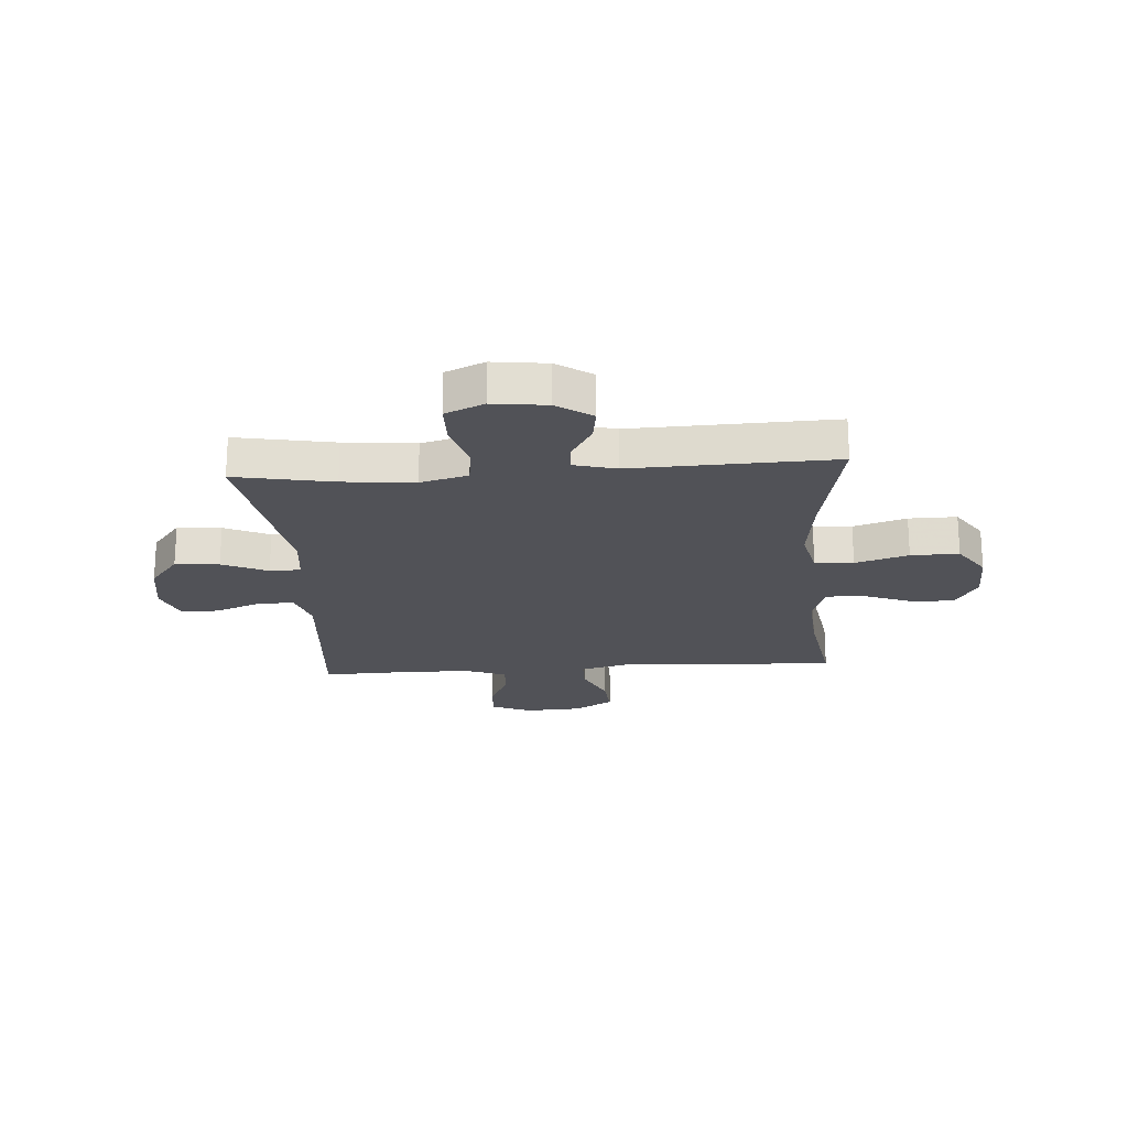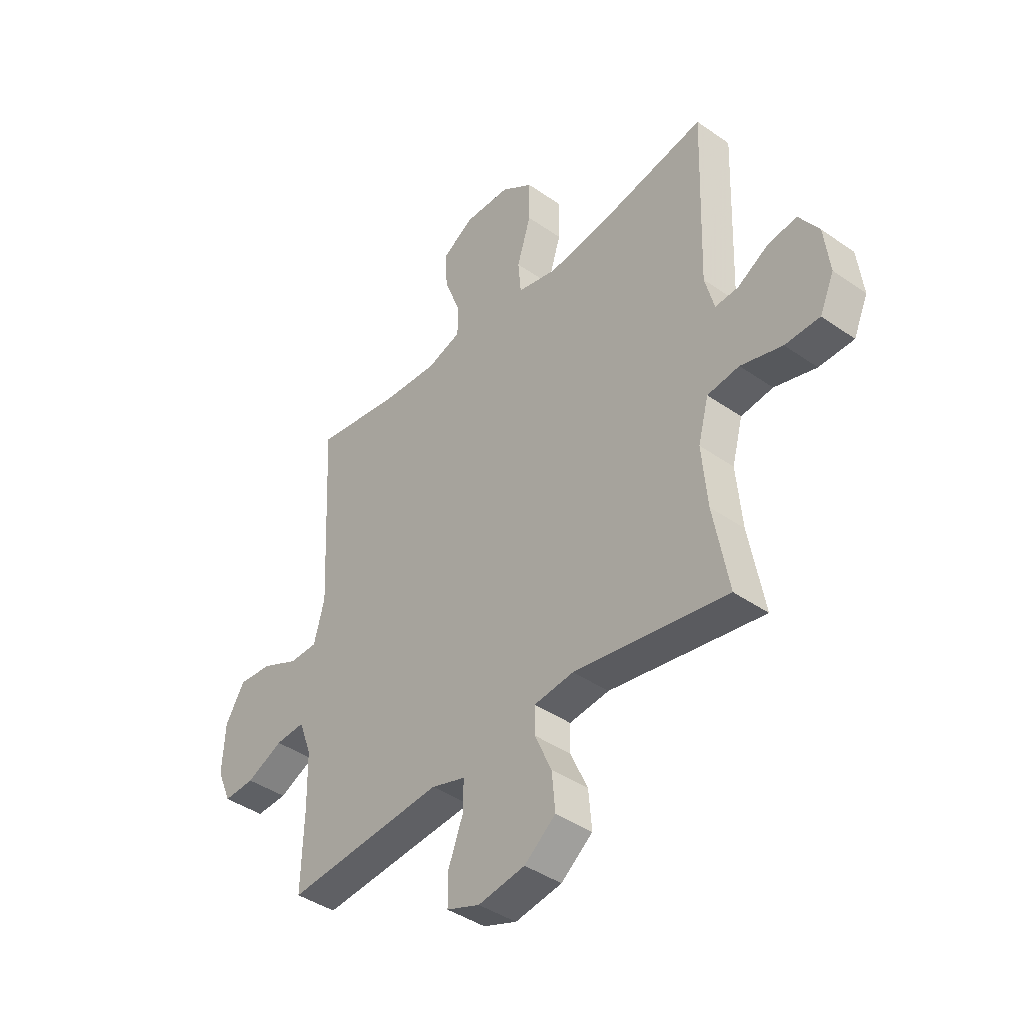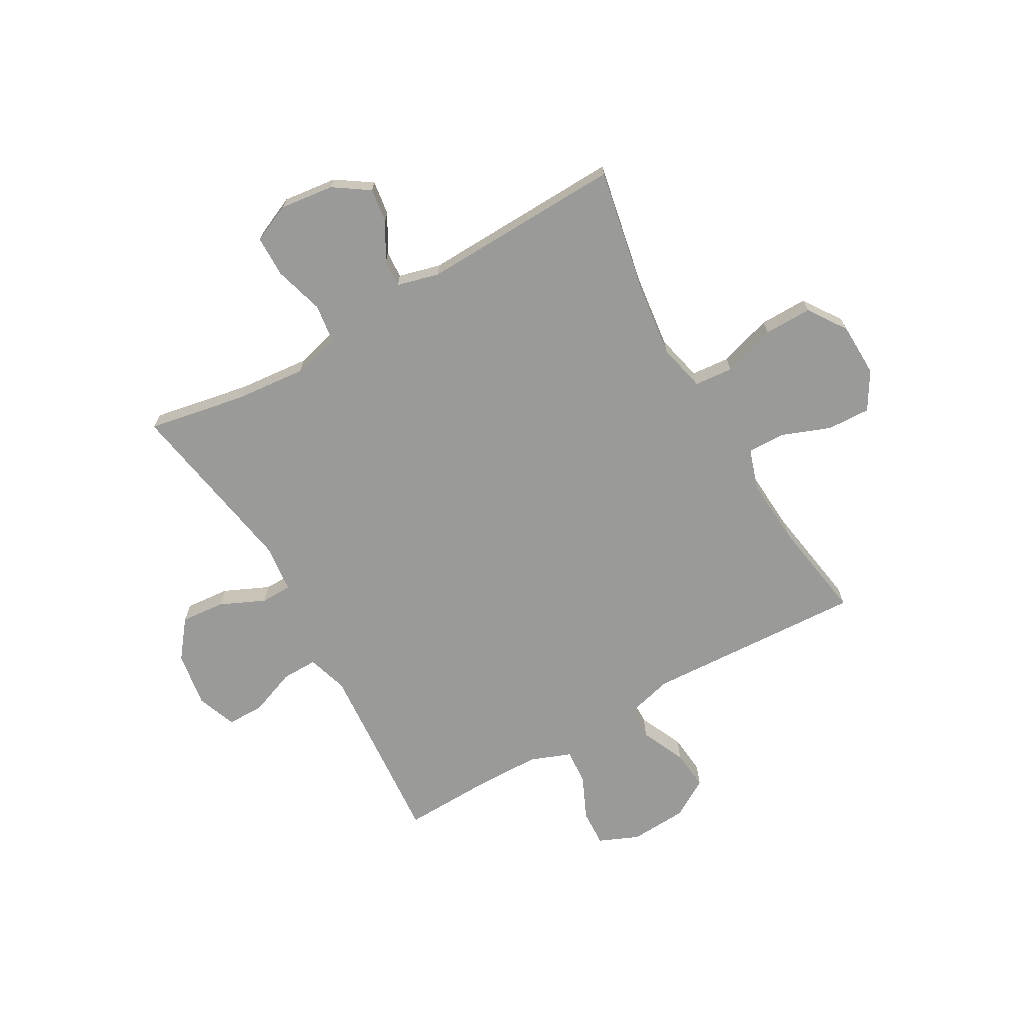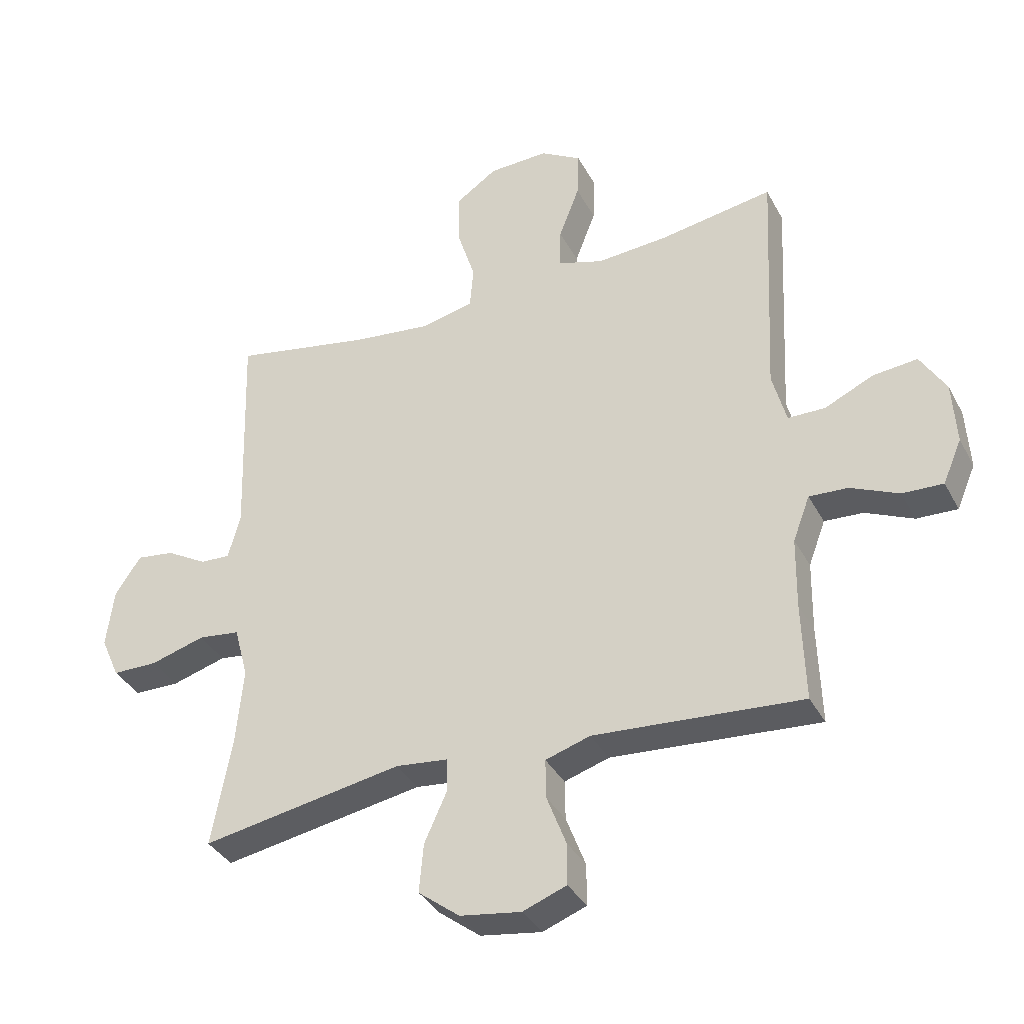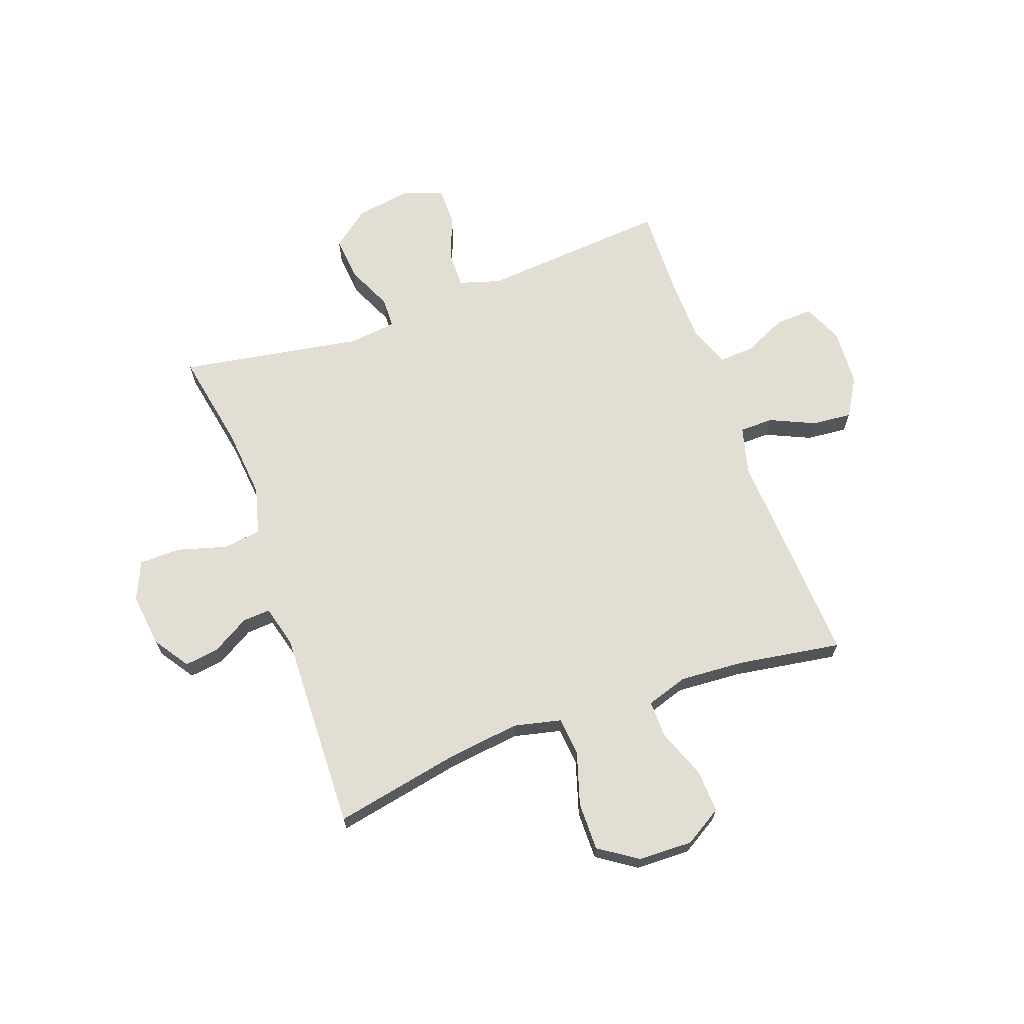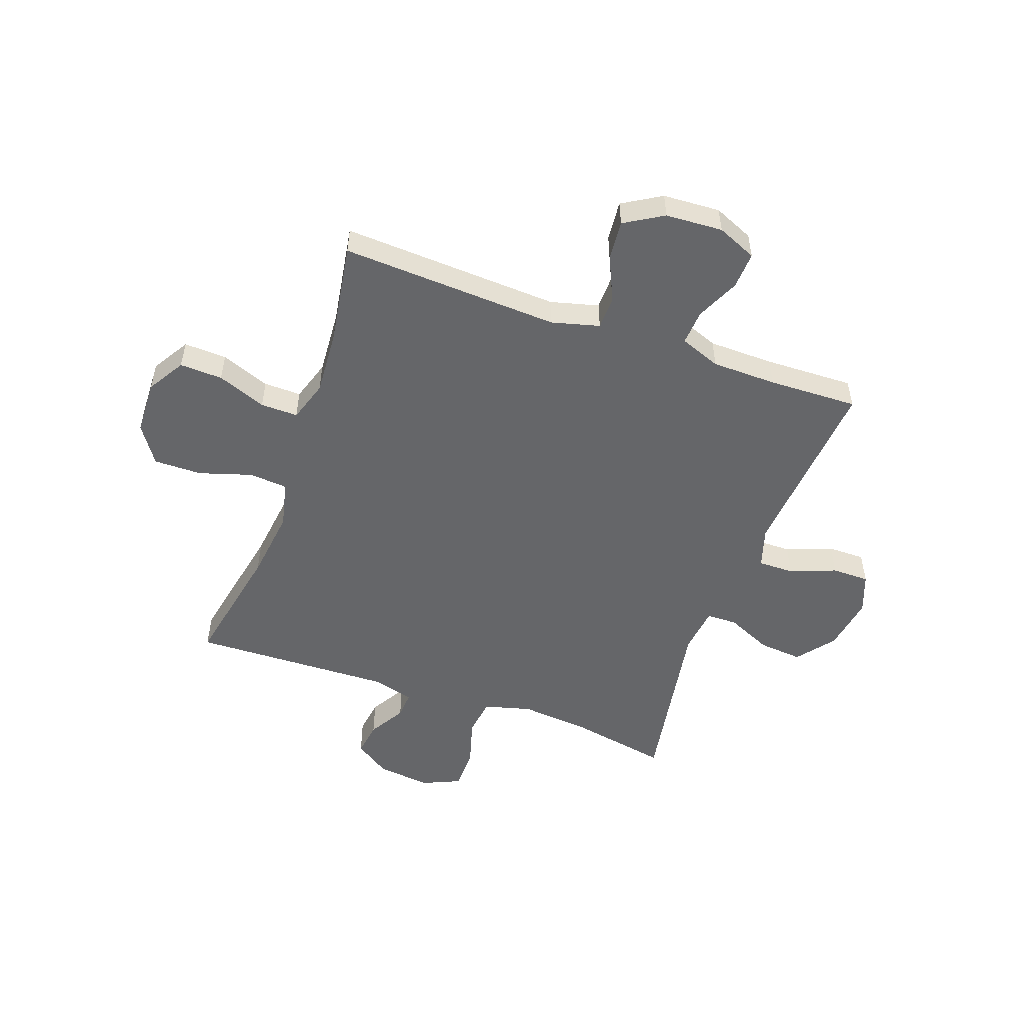
<metadata>
{"format":"obj","ext":"obj","renderer":"f3d","projection":"perspective","resolution":1024,"background":"white","views":[{"elev":-21.4,"azim":-86.0,"up":"+Y"},{"elev":-41.4,"azim":-130.3,"up":"+Z"},{"elev":-69.2,"azim":-60.3,"up":"+Y"},{"elev":-36.5,"azim":25.2,"up":"+Z"},{"elev":67.3,"azim":-20.0,"up":"+Y"},{"elev":-51.8,"azim":70.3,"up":"+Y"}]}
</metadata>
<code>
v 0.5 0.07 0.5
v 0.48 0.07 0.102
v 0.503 0.07 0.015
v 0.564 0.07 0.014
v 0.645 0.07 0.051
v 0.718 0.07 0.058
v 0.76 0.07 -0.012
v 0.766 0.07 -0.116
v 0.735 0.07 -0.188
v 0.668 0.07 -0.185
v 0.589 0.07 -0.149
v 0.525 0.07 -0.145
v 0.497 0.07 -0.219
v 0.495 0.07 -0.337
v 0.5 0.07 -0.5
v 0.274 0.07 -0.482
v 0.157 0.07 -0.473
v 0.083 0.07 -0.496
v 0.084 0.07 -0.561
v 0.116 0.07 -0.645
v 0.116 0.07 -0.713
v 0.044 0.07 -0.74
v -0.057 0.07 -0.724
v -0.125 0.07 -0.671
v -0.118 0.07 -0.591
v -0.081 0.07 -0.509
v -0.082 0.07 -0.453
v -0.168 0.07 -0.443
v -0.5 0.07 -0.5
v -0.467 0.07 -0.322
v -0.455 0.07 -0.193
v -0.478 0.07 -0.107
v -0.547 0.07 -0.098
v -0.637 0.07 -0.124
v -0.712 0.07 -0.123
v -0.743 0.07 -0.053
v -0.731 0.07 0.045
v -0.688 0.07 0.109
v -0.625 0.07 0.1
v -0.558 0.07 0.061
v -0.508 0.07 0.058
v -0.488 0.07 0.134
v -0.5 0.07 0.5
v -0.27 0.07 0.455
v -0.139 0.07 0.439
v -0.053 0.07 0.459
v -0.047 0.07 0.529
v -0.077 0.07 0.625
v -0.078 0.07 0.712
v -0.009 0.07 0.759
v 0.09 0.07 0.762
v 0.158 0.07 0.721
v 0.155 0.07 0.643
v 0.121 0.07 0.554
v 0.12 0.07 0.486
v 0.195 0.07 0.462
v 0.313 0.07 0.47
v 0.5 0 0.5
v 0.48 0 0.102
v 0.503 0 0.015
v 0.564 0 0.014
v 0.645 0 0.051
v 0.718 0 0.058
v 0.76 0 -0.012
v 0.766 0 -0.116
v 0.735 0 -0.188
v 0.668 0 -0.185
v 0.589 0 -0.149
v 0.525 0 -0.145
v 0.497 0 -0.219
v 0.495 0 -0.337
v 0.5 0 -0.5
v 0.274 0 -0.482
v 0.157 0 -0.473
v 0.083 0 -0.496
v 0.084 0 -0.561
v 0.116 0 -0.645
v 0.116 0 -0.713
v 0.044 0 -0.74
v -0.057 0 -0.724
v -0.125 0 -0.671
v -0.118 0 -0.591
v -0.081 0 -0.509
v -0.082 0 -0.453
v -0.168 0 -0.443
v -0.5 0 -0.5
v -0.467 0 -0.322
v -0.455 0 -0.193
v -0.478 0 -0.107
v -0.547 0 -0.098
v -0.637 0 -0.124
v -0.712 0 -0.123
v -0.743 0 -0.053
v -0.731 0 0.045
v -0.688 0 0.109
v -0.625 0 0.1
v -0.558 0 0.061
v -0.508 0 0.058
v -0.488 0 0.134
v -0.5 0 0.5
v -0.27 0 0.455
v -0.139 0 0.439
v -0.053 0 0.459
v -0.047 0 0.529
v -0.077 0 0.625
v -0.078 0 0.712
v -0.009 0 0.759
v 0.09 0 0.762
v 0.158 0 0.721
v 0.155 0 0.643
v 0.121 0 0.554
v 0.12 0 0.486
v 0.195 0 0.462
v 0.313 0 0.47
f 52 53 54
f 51 52 54
f 50 51 54
f 49 50 54
f 48 49 54
f 47 48 54
f 46 47 54 55
f 45 46 55 56
f 42 43 44
f 41 42 44 45
f 38 39 40
f 37 38 40
f 36 37 40
f 35 36 40
f 34 35 40
f 33 34 40
f 32 33 40 41
f 45 56 57
f 41 45 57
f 32 41 57
f 31 32 57
f 24 25 26
f 23 24 26
f 22 23 26
f 21 22 26
f 20 21 26
f 19 20 26
f 18 19 26 27
f 17 18 27
f 16 17 27 28
f 14 15 16 28
f 9 10 11
f 8 9 11
f 7 8 11
f 6 7 11
f 5 6 11
f 4 5 11
f 3 4 11 12
f 2 3 12 13
f 57 1 2
f 31 57 2
f 30 31 2
f 13 14 28
f 2 13 28
f 30 2 28
f 28 29 30
f 111 110 109
f 111 109 108
f 111 108 107
f 111 107 106
f 111 106 105
f 111 105 104
f 112 111 104 103
f 113 112 103 102
f 101 100 99
f 102 101 99 98
f 97 96 95
f 97 95 94
f 97 94 93
f 97 93 92
f 97 92 91
f 97 91 90
f 98 97 90 89
f 114 113 102
f 114 102 98
f 114 98 89
f 114 89 88
f 83 82 81
f 83 81 80
f 83 80 79
f 83 79 78
f 83 78 77
f 83 77 76
f 84 83 76 75
f 84 75 74
f 85 84 74 73
f 85 73 72 71
f 68 67 66
f 68 66 65
f 68 65 64
f 68 64 63
f 68 63 62
f 68 62 61
f 69 68 61 60
f 70 69 60 59
f 59 58 114
f 59 114 88
f 59 88 87
f 85 71 70
f 85 70 59
f 85 59 87
f 87 86 85
f 1 58 59 2
f 2 59 60 3
f 3 60 61 4
f 4 61 62 5
f 5 62 63 6
f 6 63 64 7
f 7 64 65 8
f 8 65 66 9
f 9 66 67 10
f 10 67 68 11
f 11 68 69 12
f 12 69 70 13
f 13 70 71 14
f 14 71 72 15
f 15 72 73 16
f 16 73 74 17
f 17 74 75 18
f 18 75 76 19
f 19 76 77 20
f 20 77 78 21
f 21 78 79 22
f 22 79 80 23
f 23 80 81 24
f 24 81 82 25
f 25 82 83 26
f 26 83 84 27
f 27 84 85 28
f 28 85 86 29
f 29 86 87 30
f 30 87 88 31
f 31 88 89 32
f 32 89 90 33
f 33 90 91 34
f 34 91 92 35
f 35 92 93 36
f 36 93 94 37
f 37 94 95 38
f 38 95 96 39
f 39 96 97 40
f 40 97 98 41
f 41 98 99 42
f 42 99 100 43
f 43 100 101 44
f 44 101 102 45
f 45 102 103 46
f 46 103 104 47
f 47 104 105 48
f 48 105 106 49
f 49 106 107 50
f 50 107 108 51
f 51 108 109 52
f 52 109 110 53
f 53 110 111 54
f 54 111 112 55
f 55 112 113 56
f 56 113 114 57
f 57 114 58 1

</code>
